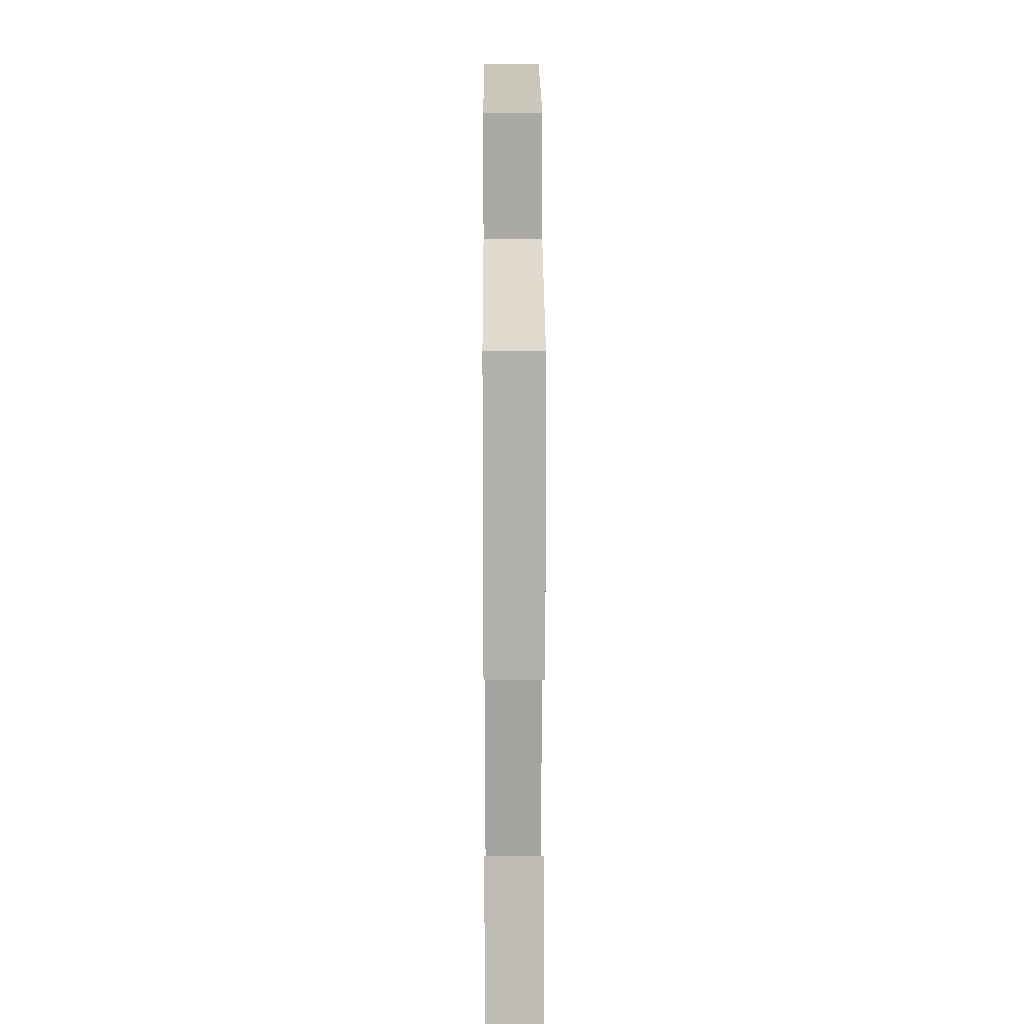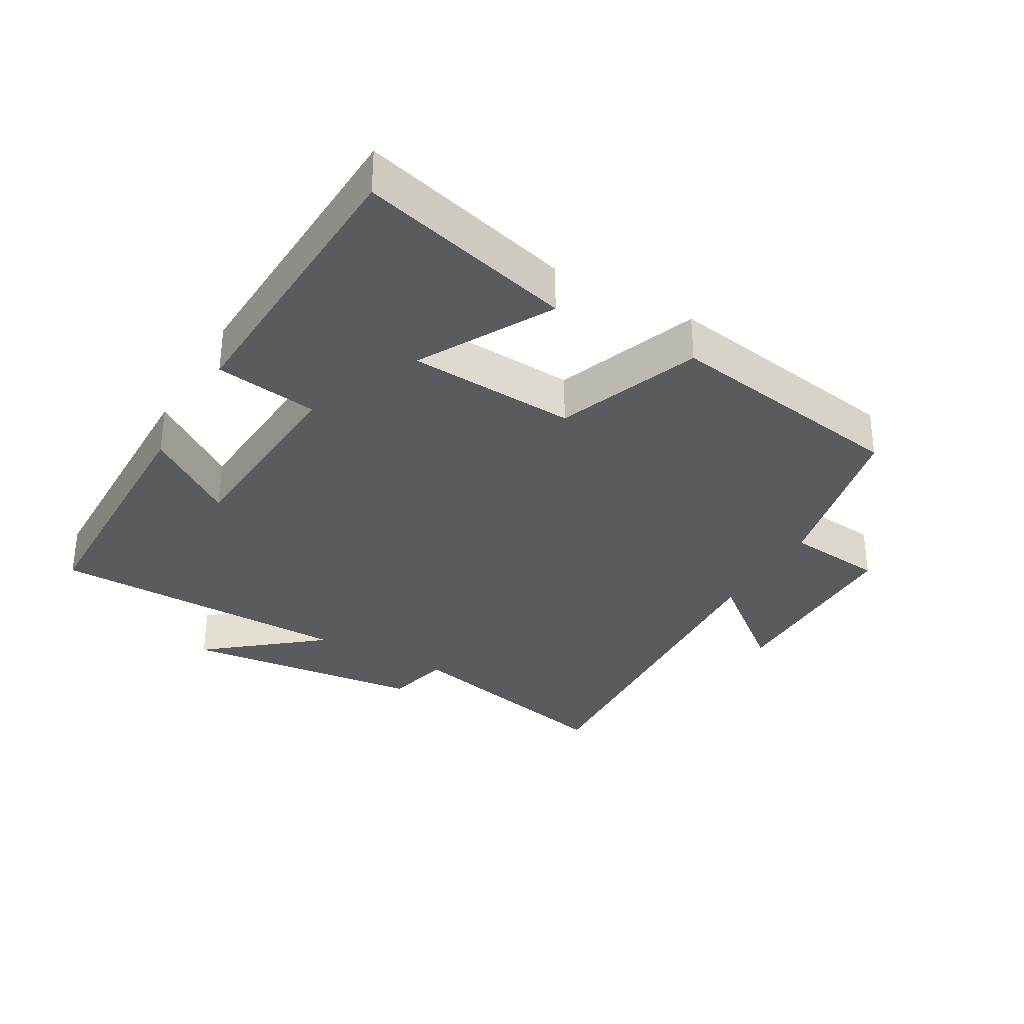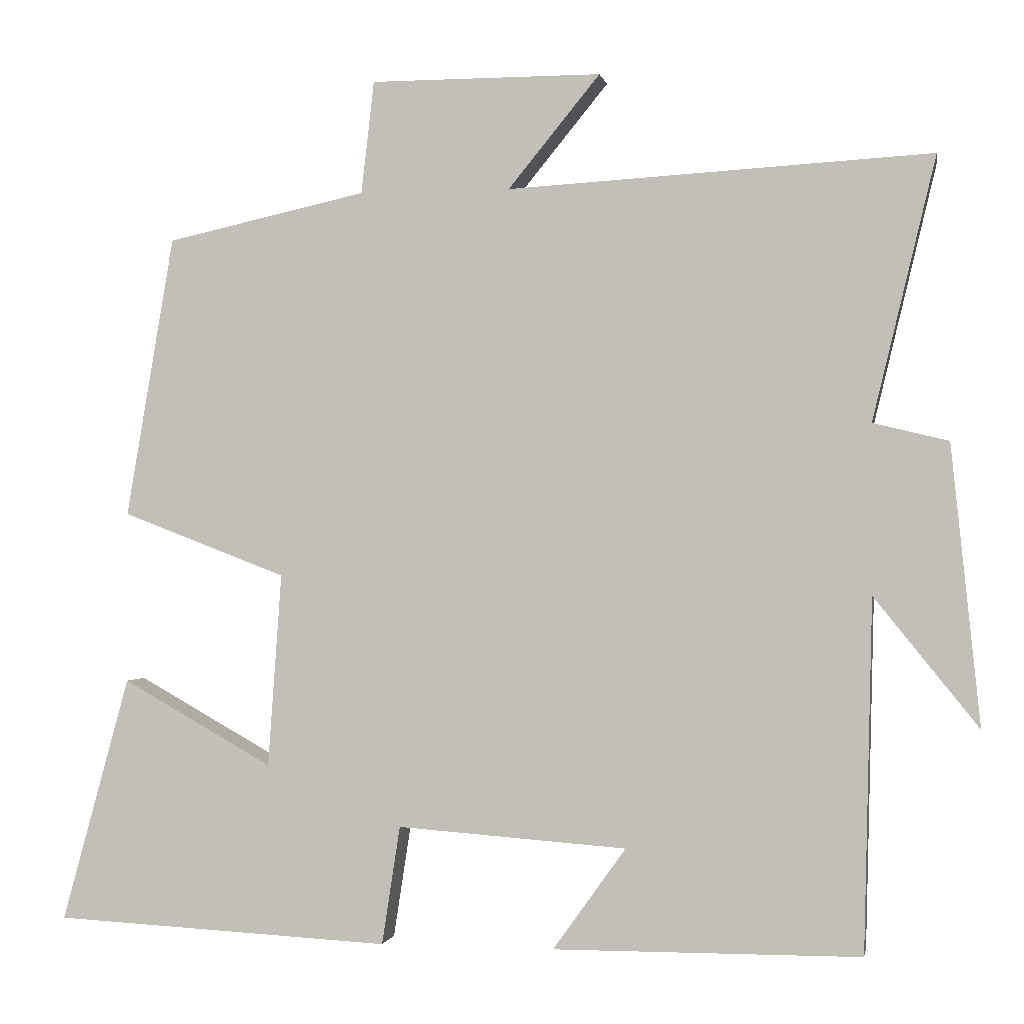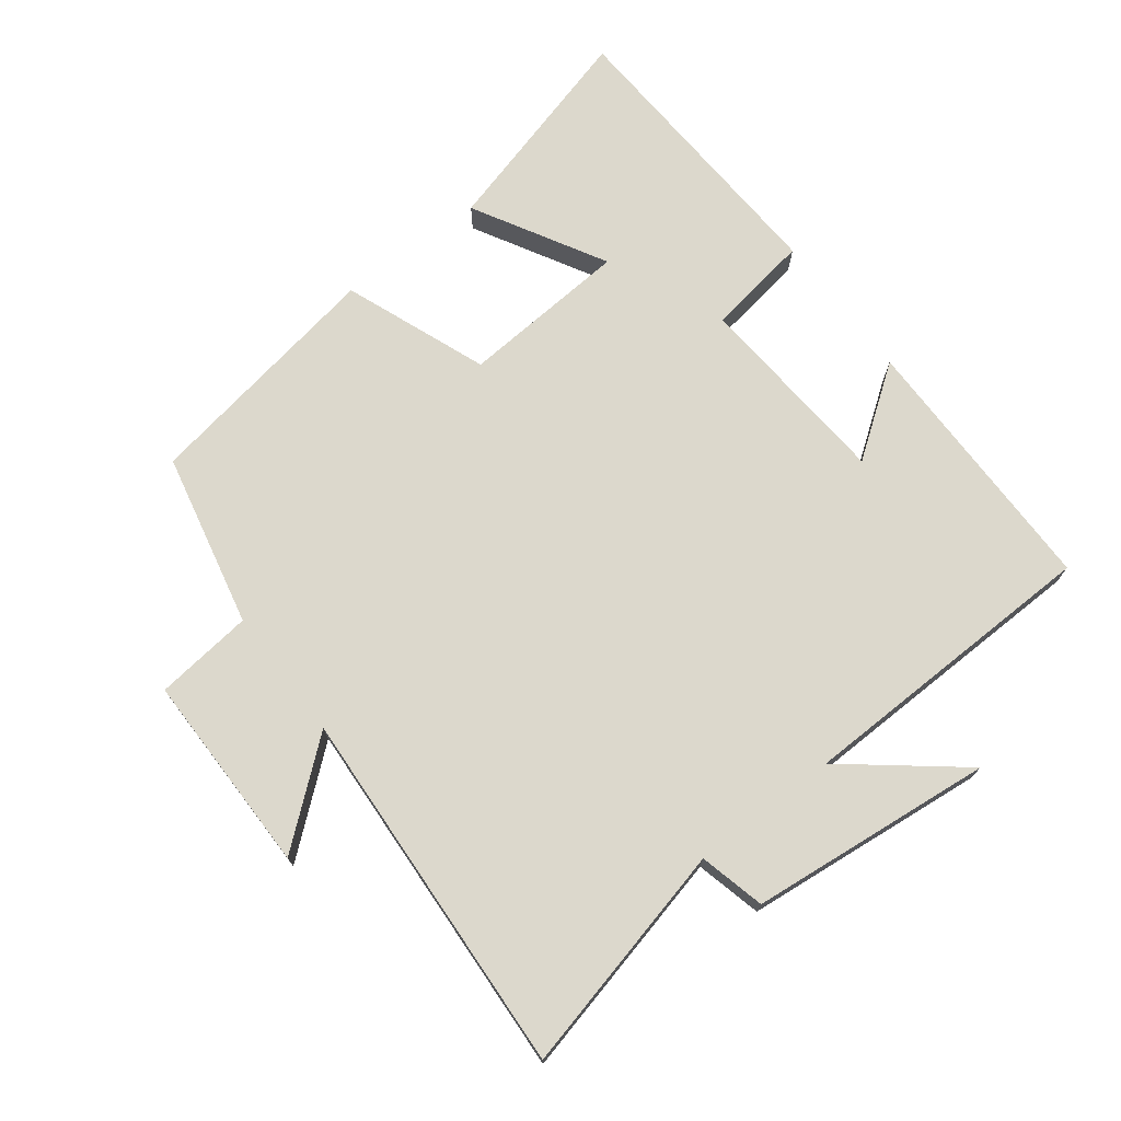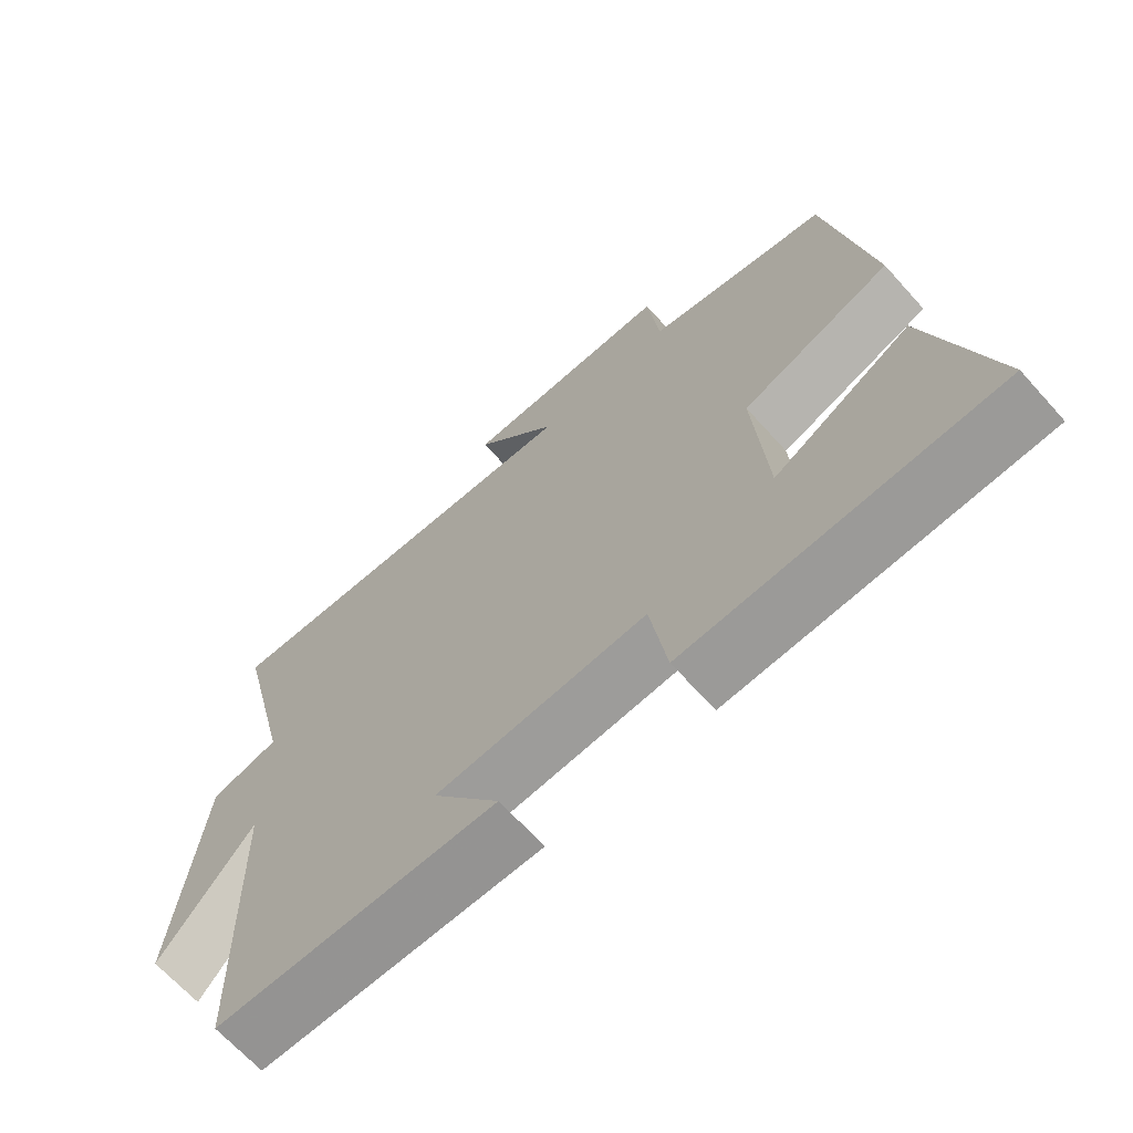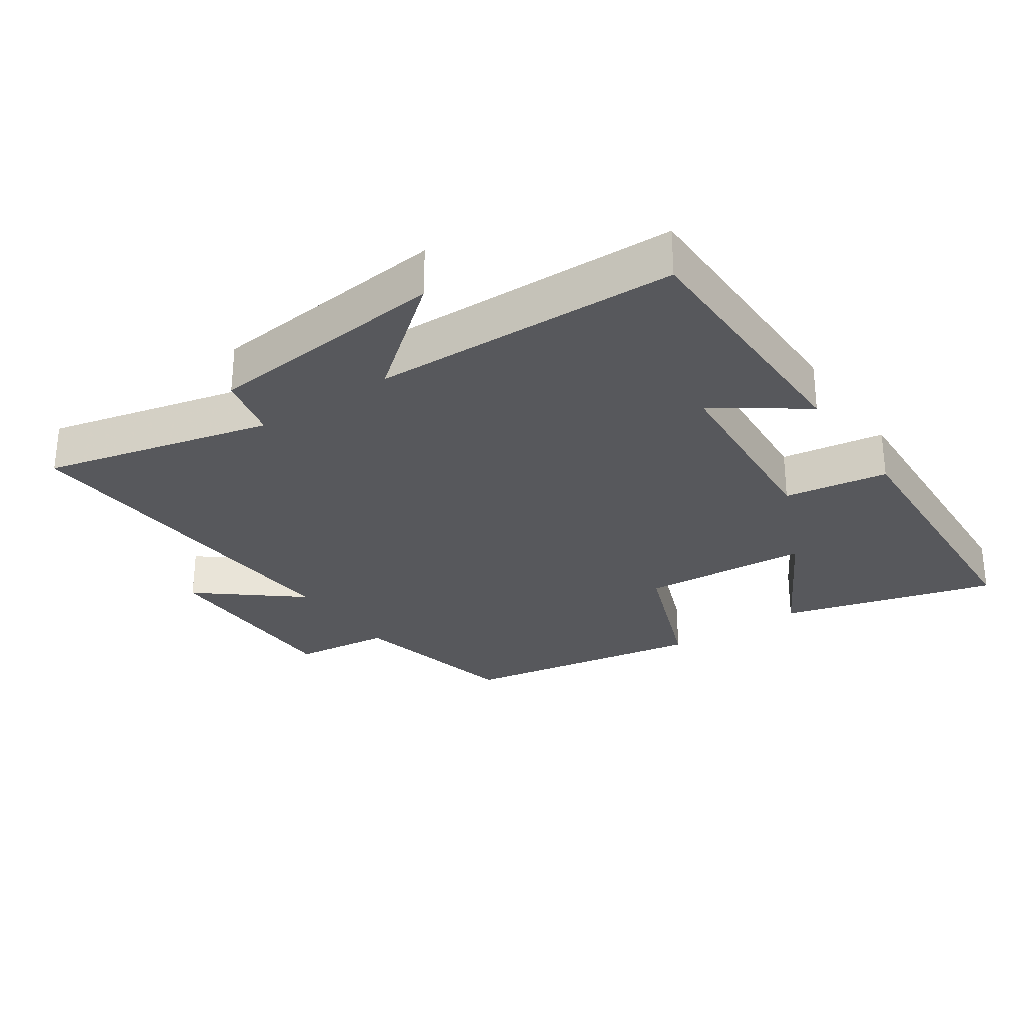
<metadata>
{"format":"obj","ext":"obj","renderer":"f3d","projection":"perspective","resolution":1024,"background":"white","views":[{"elev":21.1,"azim":-90.3,"up":"+Z"},{"elev":-32.7,"azim":-119.5,"up":"+Y"},{"elev":-0.7,"azim":10.3,"up":"+Z"},{"elev":72.7,"azim":52.6,"up":"+Y"},{"elev":-67.1,"azim":-138.0,"up":"+Z"},{"elev":-28.6,"azim":124.4,"up":"+Y"}]}
</metadata>
<code>
v -0.437 0.07 0.442
v -0.174 0.07 0.5
v -0.157 0.07 0.648
v 0.147 0.07 0.648
v 0.026 0.07 0.5
v 0.583 0.07 0.532
v 0.5 0.07 0.187
v 0.599 0.07 0.163
v 0.637 0.07 -0.205
v 0.5 0.07 -0.035
v 0.489 0.07 -0.498
v 0.085 0.07 -0.5
v 0.181 0.07 -0.366
v -0.121 0.07 -0.344
v -0.145 0.07 -0.5
v -0.589 0.07 -0.477
v -0.5 0.07 -0.154
v -0.302 0.07 -0.265
v -0.284 0.07 -0.011
v -0.5 0.07 0.072
v -0.437 0 0.442
v -0.174 0 0.5
v -0.157 0 0.648
v 0.147 0 0.648
v 0.026 0 0.5
v 0.583 0 0.532
v 0.5 0 0.187
v 0.599 0 0.163
v 0.637 0 -0.205
v 0.5 0 -0.035
v 0.489 0 -0.498
v 0.085 0 -0.5
v 0.181 0 -0.366
v -0.121 0 -0.344
v -0.145 0 -0.5
v -0.589 0 -0.477
v -0.5 0 -0.154
v -0.302 0 -0.265
v -0.284 0 -0.011
v -0.5 0 0.072
f 19 20 1 2
f 18 19 2
f 15 16 17 18
f 14 15 18 2
f 13 14 2 3
f 10 11 12 13
f 10 13 3
f 7 8 9 10
f 5 6 7
f 5 7 10
f 3 4 5
f 3 5 10
f 22 21 40 39
f 22 39 38
f 38 37 36 35
f 22 38 35 34
f 23 22 34 33
f 33 32 31 30
f 23 33 30
f 30 29 28 27
f 27 26 25
f 30 27 25
f 25 24 23
f 30 25 23
f 1 21 22 2
f 2 22 23 3
f 3 23 24 4
f 4 24 25 5
f 5 25 26 6
f 6 26 27 7
f 7 27 28 8
f 8 28 29 9
f 9 29 30 10
f 10 30 31 11
f 11 31 32 12
f 12 32 33 13
f 13 33 34 14
f 14 34 35 15
f 15 35 36 16
f 16 36 37 17
f 17 37 38 18
f 18 38 39 19
f 19 39 40 20
f 20 40 21 1

</code>
